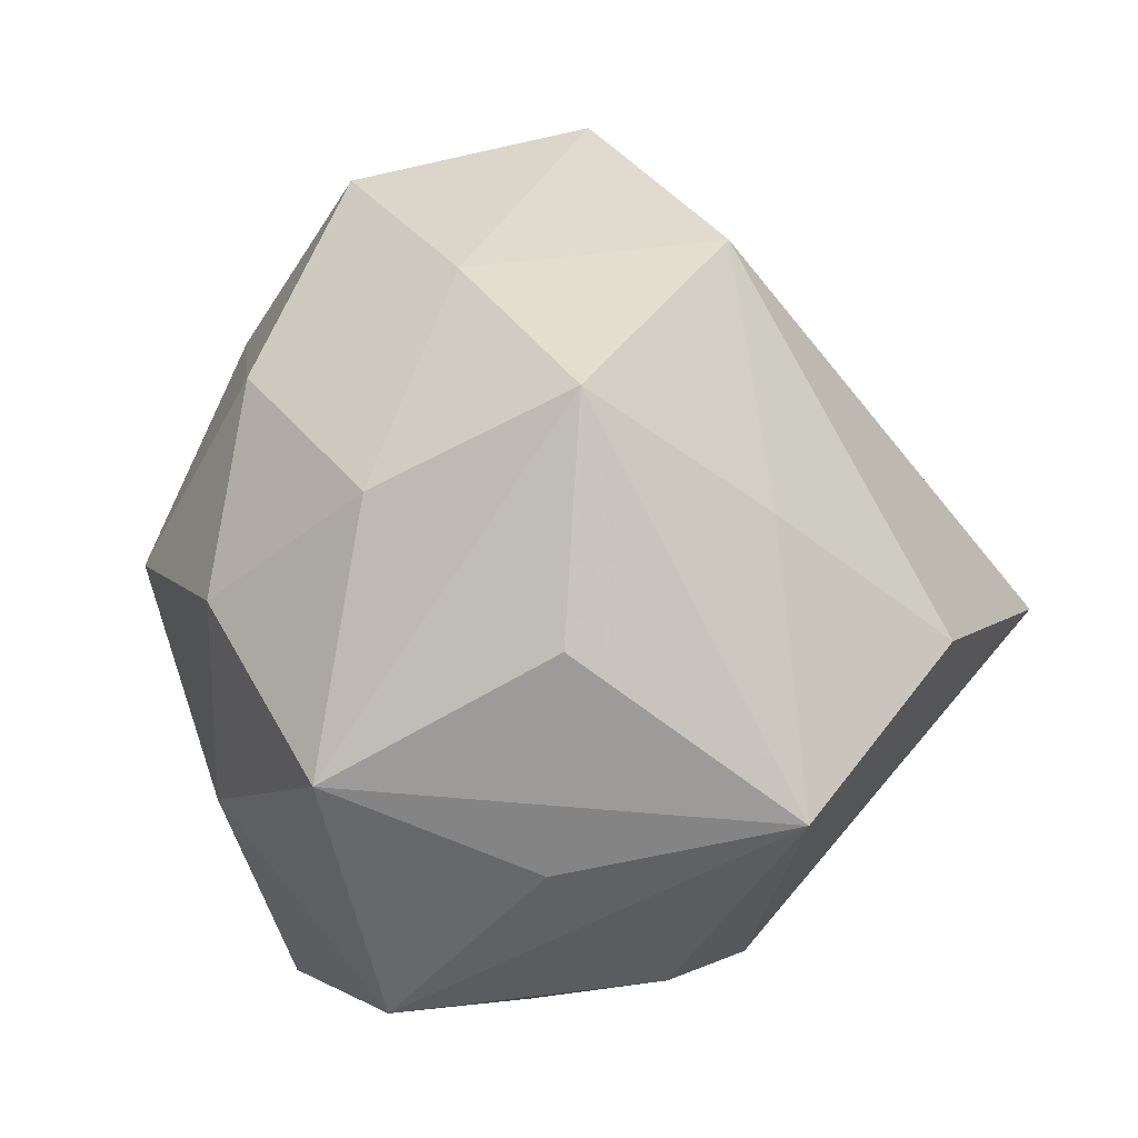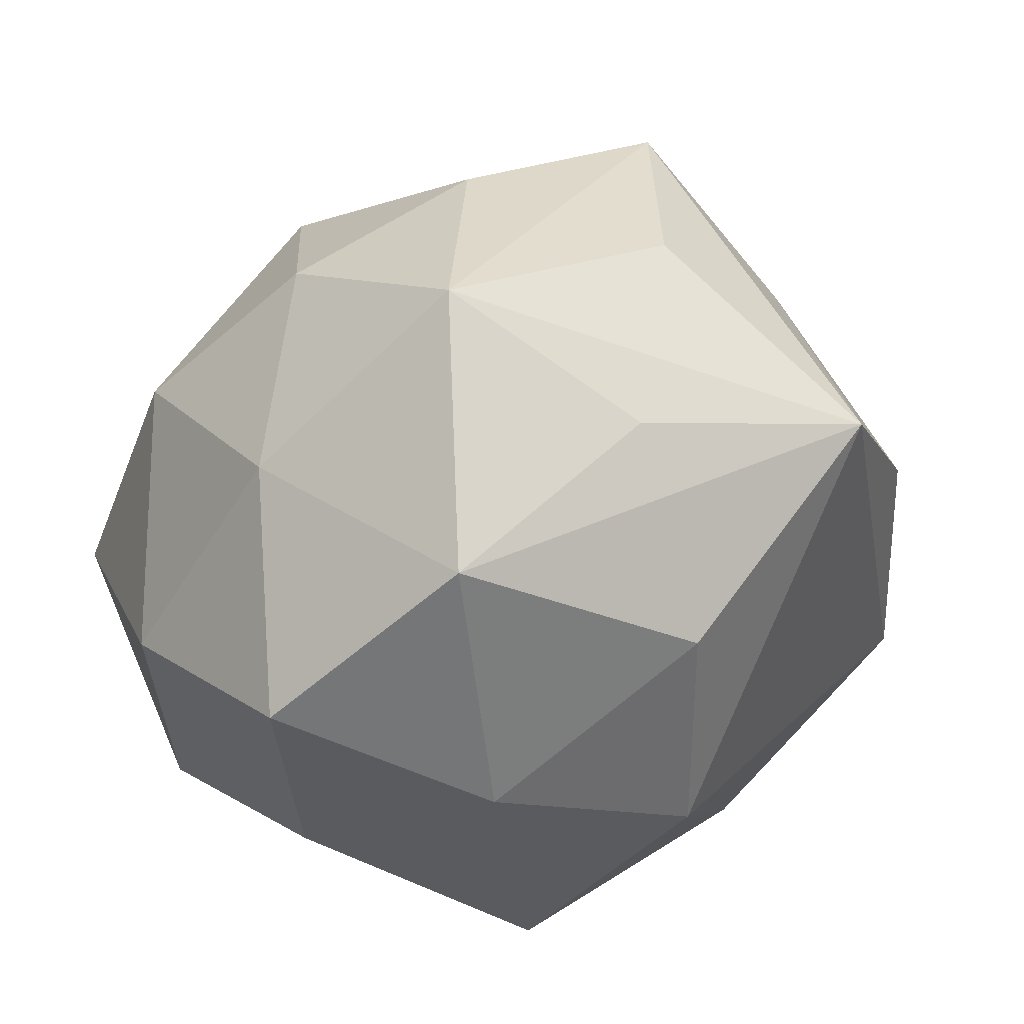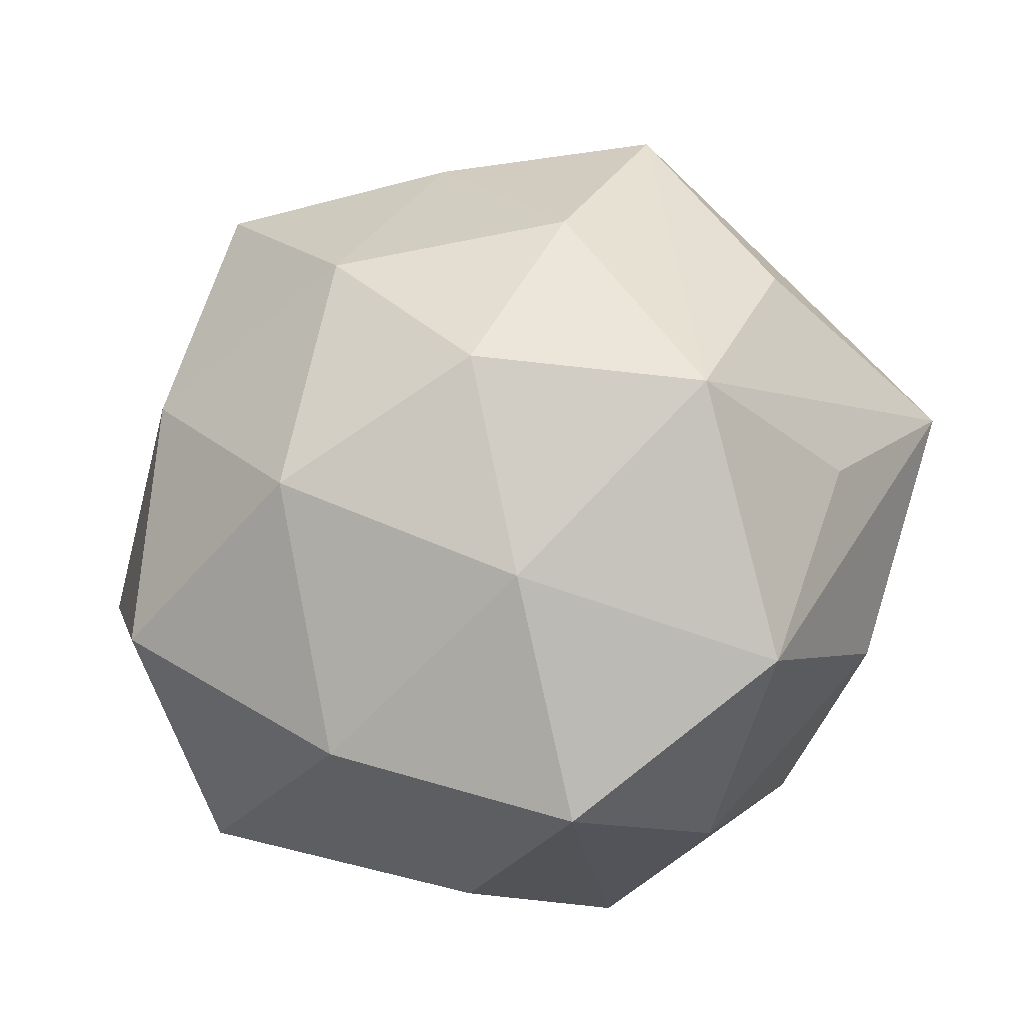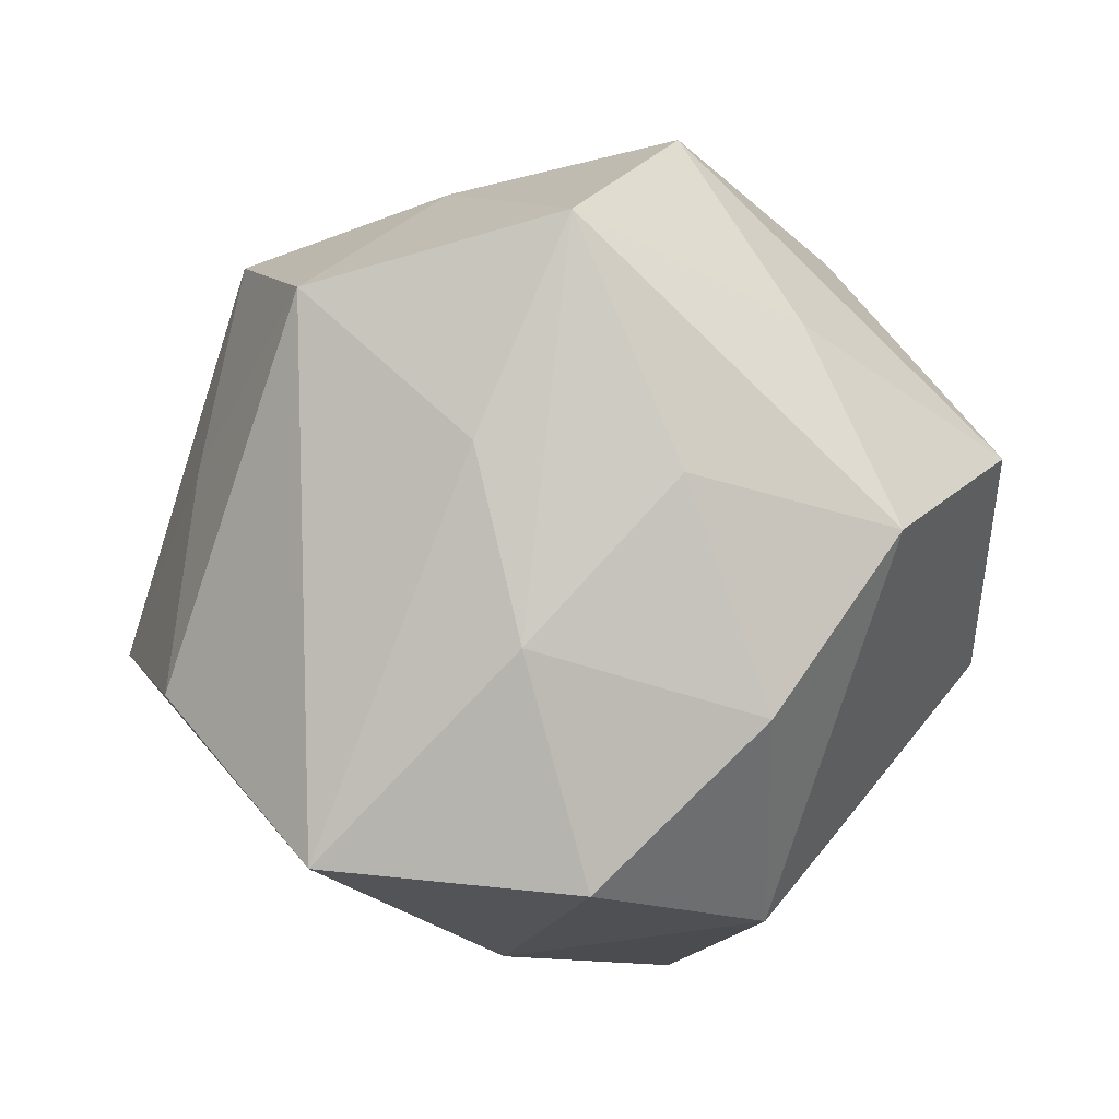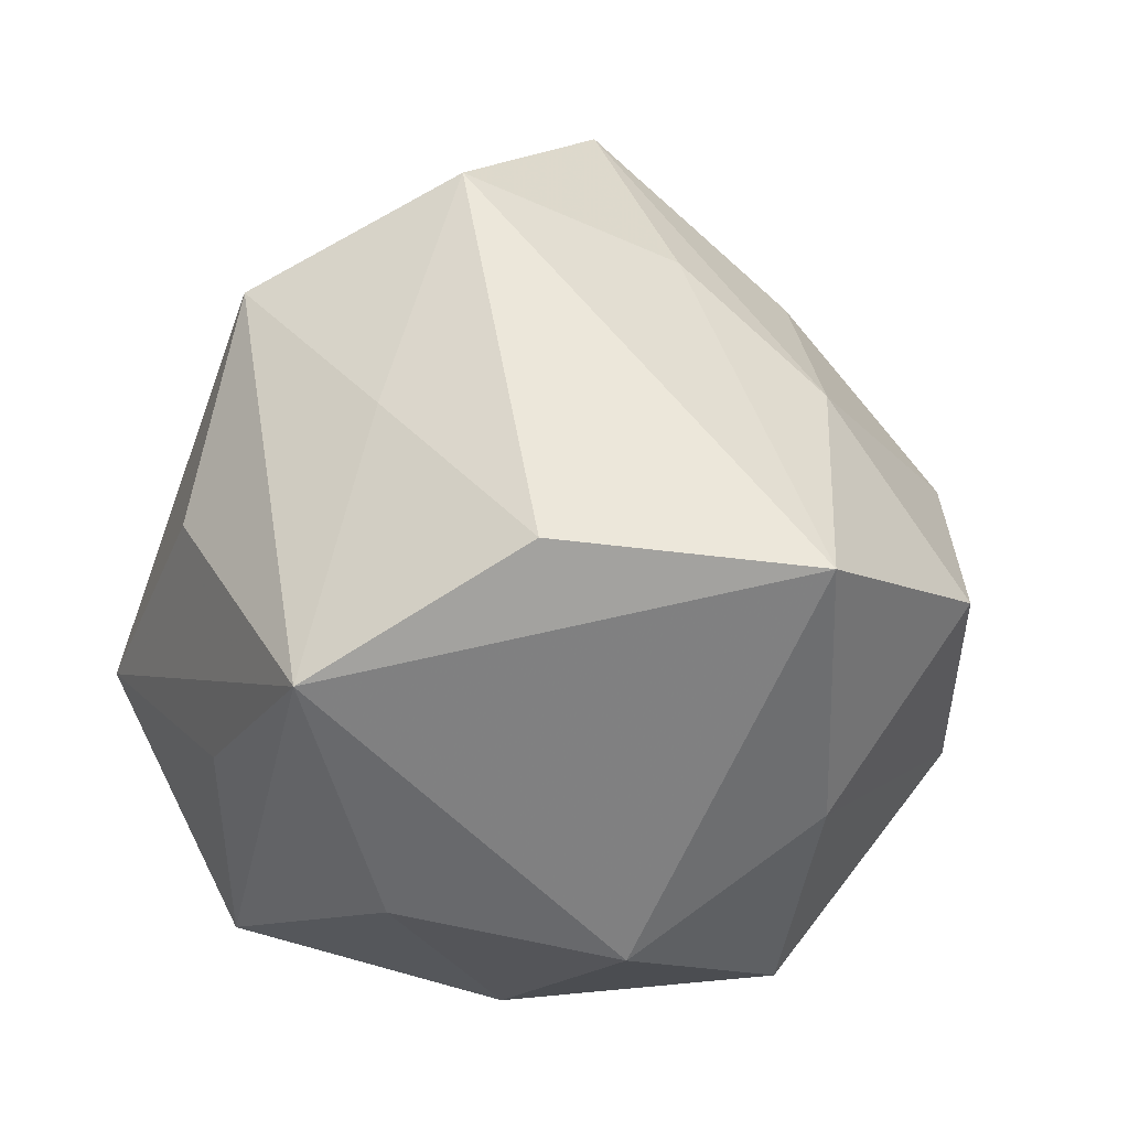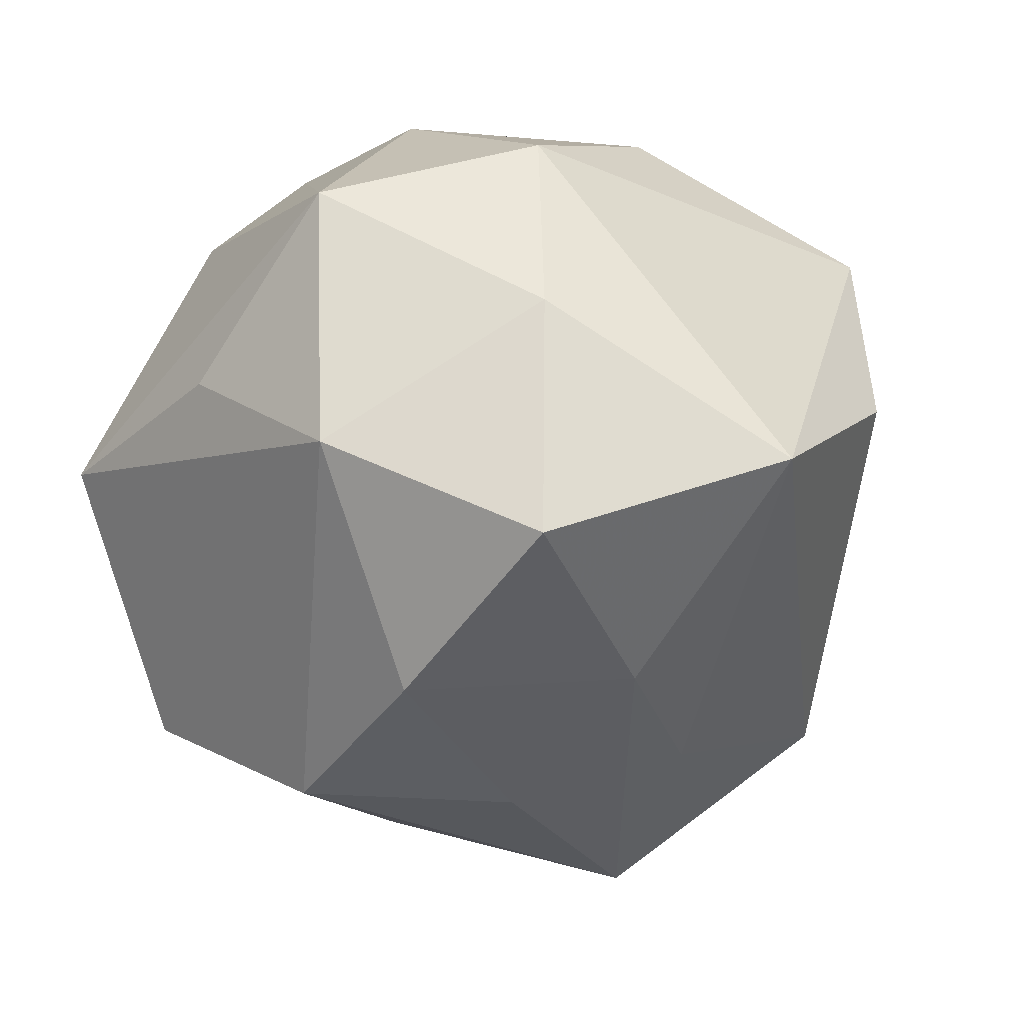
<metadata>
{"format":"obj","ext":"obj","renderer":"f3d","projection":"perspective","resolution":1024,"background":"white","views":[{"elev":12.3,"azim":50.1,"up":"+Y"},{"elev":-41.6,"azim":27.8,"up":"+Y"},{"elev":68.4,"azim":-26.4,"up":"+Z"},{"elev":39.0,"azim":169.8,"up":"+Y"},{"elev":-5.3,"azim":109.1,"up":"+Y"},{"elev":-78.6,"azim":16.6,"up":"+Z"}]}
</metadata>
<code>
v 0.01711 0.02142 0.0403
v -0.01632 -0.01961 -0.04686
v 0.01436 -0.04127 0.03591
v 0.002632 -0.05033 0.005079
v 0.03629 0.03402 0.02518
v -0.003307 0.006588 0.0479
v 0.01055 0.04415 0.02178
v -0.03778 0.03015 0.01875
v 0.01441 0.03864 -0.02185
v 0.01187 0.02197 -0.03935
v -0.00866 0.03638 -0.02905
v 0.05208 0.001972 -0.01744
v -0.03171 -0.02807 -0.02493
v 0.02017 -0.009834 0.04993
v -0.01011 -0.01974 0.04277
v -0.05423 0.002504 0.01819
v 0.03519 -0.0208 0.02909
v 0.01458 -0.02757 -0.03959
v -0.01577 -0.04628 0.02799
v 0.03162 0.04755 -0.0006198
v -0.05407 -0.0187 -0.006618
v 0.01899 -0.04445 -0.01656
v -0.009261 -0.04728 -0.02675
v 0.04028 0.006148 0.03089
v -0.0342 0.02658 -0.03174
v -0.03023 0.00511 0.03953
v 0.0381 -0.001108 -0.04671
v -0.02729 0.04061 -0.008696
v -0.02824 -0.04244 -0.0003347
v -0.01723 0.05202 0.01668
v 0.05622 -0.0138 0.009333
v 0.03214 -0.03873 0.008293
v -0.01571 0.0133 -0.04675
v 0.045 0.01862 0.004338
v 0.00687 -0.002714 -0.05524
v -0.05357 0.01833 -0.01033
v -0.01096 0.03046 0.03659
v 0.0002223 0.05831 -0.006405
v -0.03833 -0.0248 0.02558
f 38 30 7
f 21 25 2
f 26 15 6
f 26 8 16
f 3 15 19
f 19 4 3
f 37 7 30
f 37 26 6
f 30 8 37
f 8 26 37
f 14 15 3
f 6 15 14
f 14 31 24
f 38 7 20
f 36 21 16
f 25 21 36
f 16 8 36
f 36 8 30
f 13 21 2
f 2 25 33
f 33 35 2
f 12 31 27
f 27 31 22
f 27 20 12
f 32 31 3
f 22 31 32
f 3 4 32
f 32 4 22
f 22 4 23
f 23 19 29
f 4 19 23
f 23 13 2
f 29 21 23
f 21 13 23
f 16 21 39
f 39 26 16
f 39 21 29
f 29 19 39
f 15 26 39
f 39 19 15
f 3 31 17
f 17 14 3
f 31 14 17
f 5 14 24
f 5 20 7
f 24 31 5
f 25 36 28
f 28 36 30
f 38 25 28
f 28 30 38
f 35 33 10
f 10 27 35
f 35 27 18
f 2 35 18
f 18 23 2
f 18 27 22
f 22 23 18
f 6 14 1
f 14 5 1
f 1 37 6
f 7 37 1
f 1 5 7
f 34 31 12
f 34 5 31
f 12 20 34
f 20 5 34
f 38 10 11
f 11 10 33
f 11 25 38
f 11 33 25
f 20 27 9
f 27 10 9
f 38 20 9
f 9 10 38

</code>
